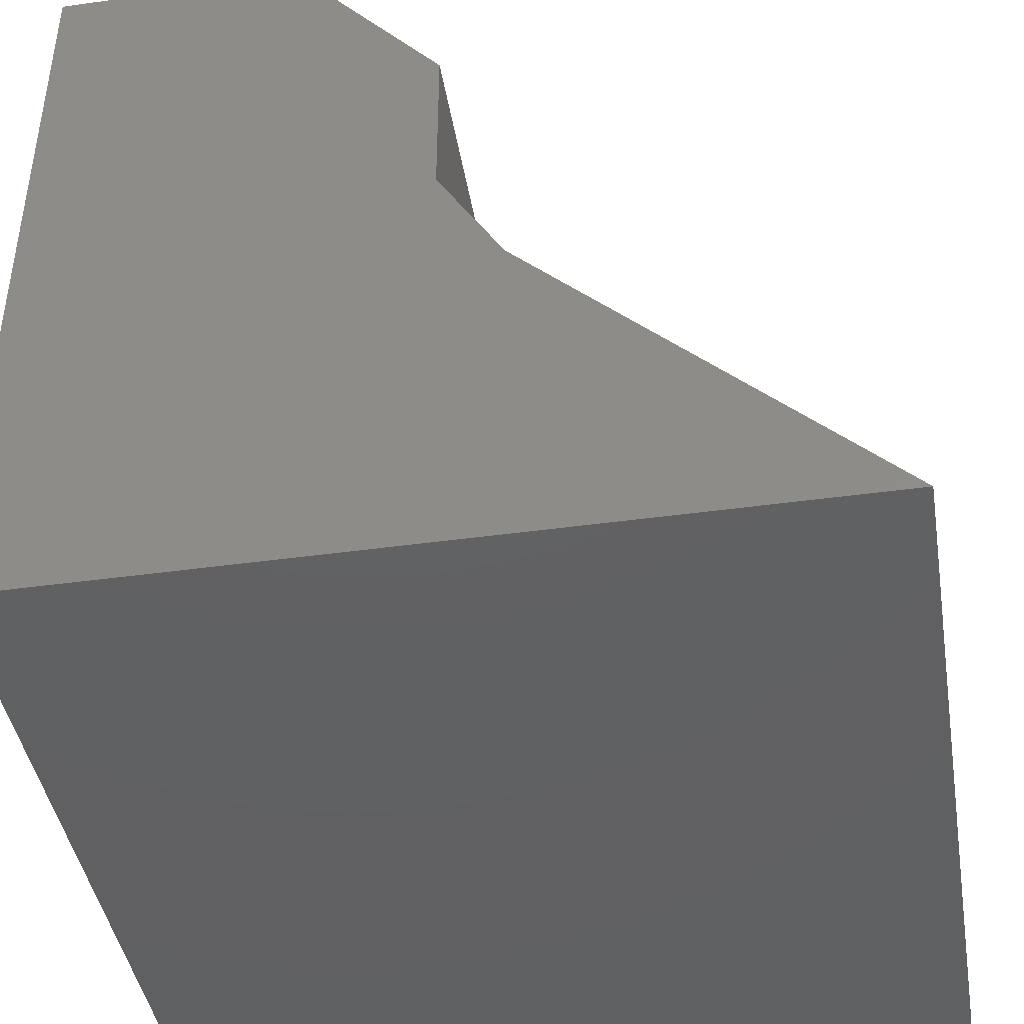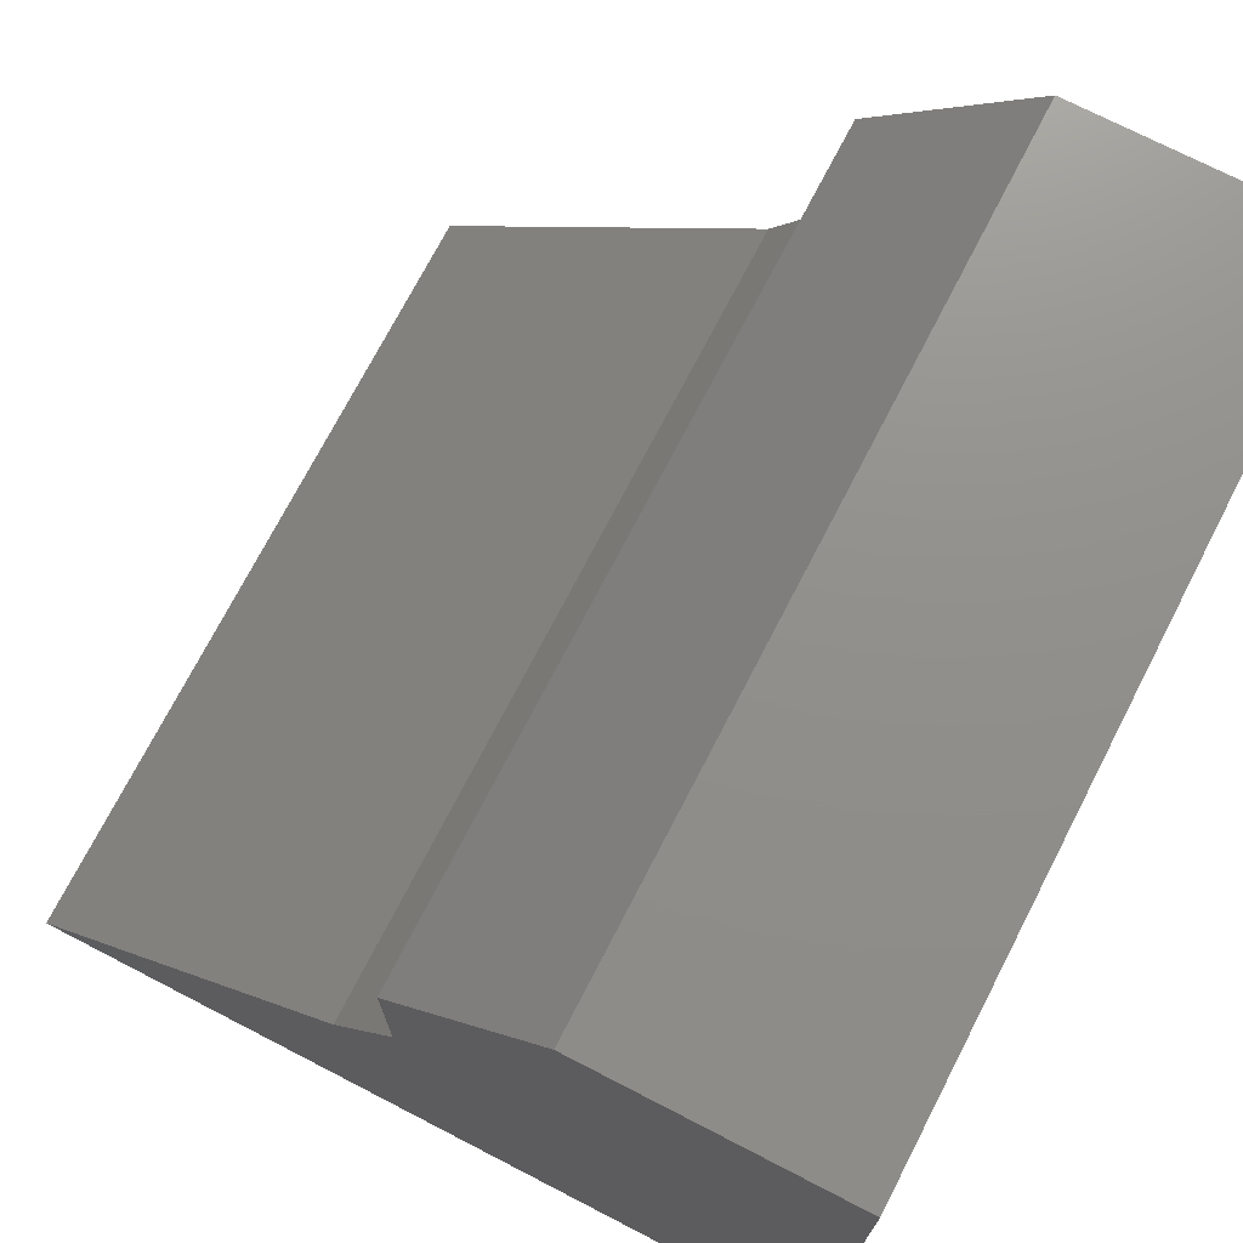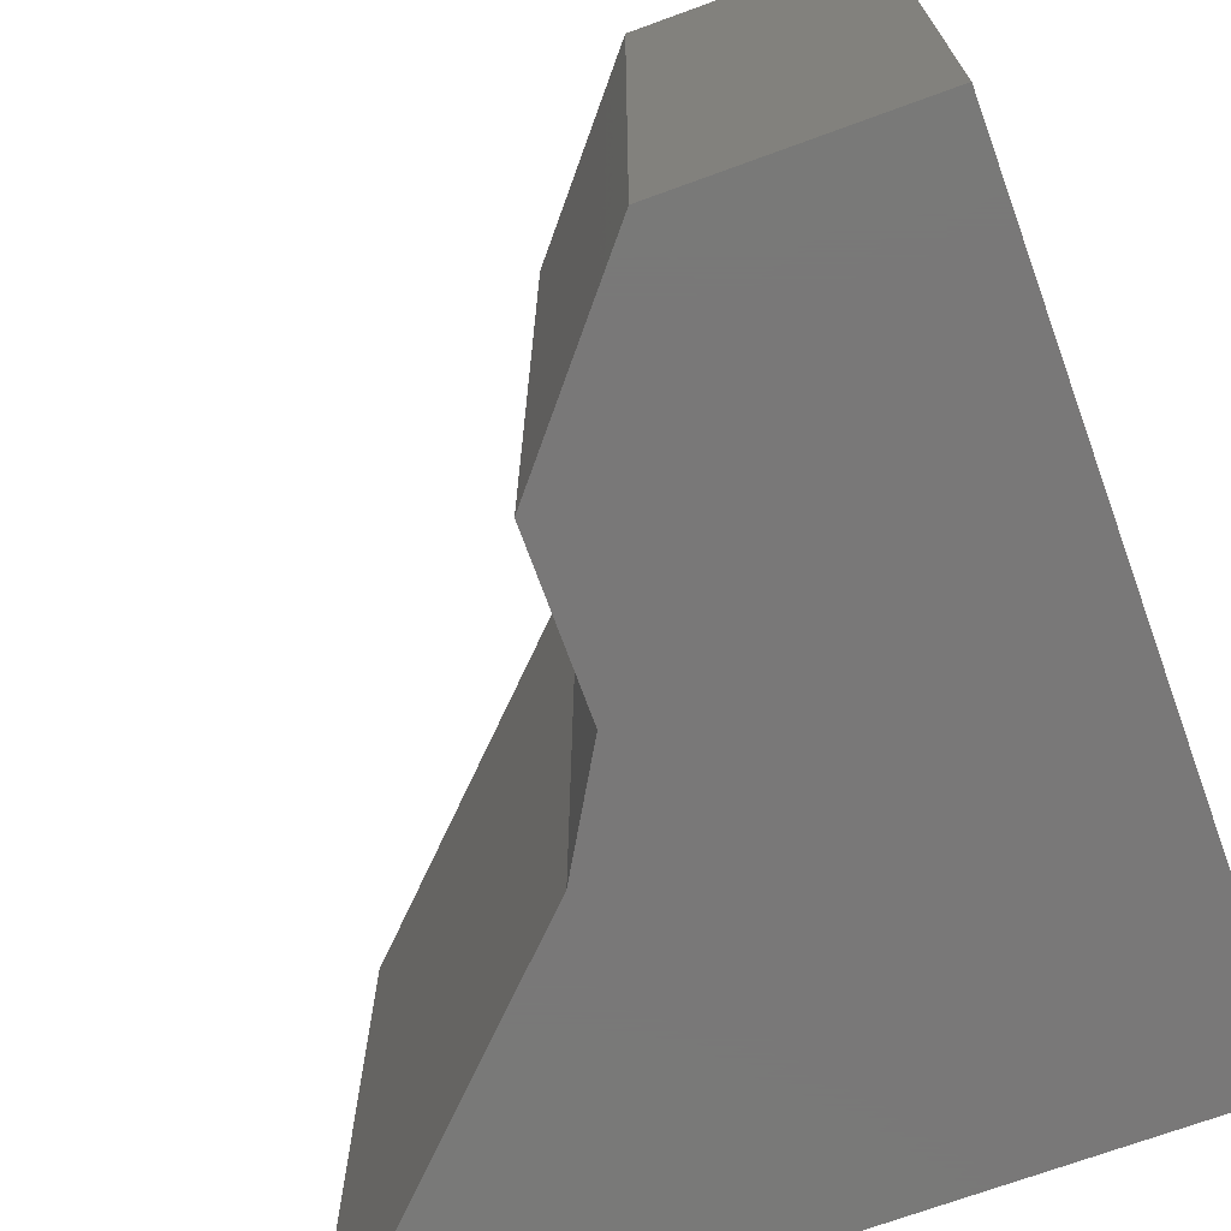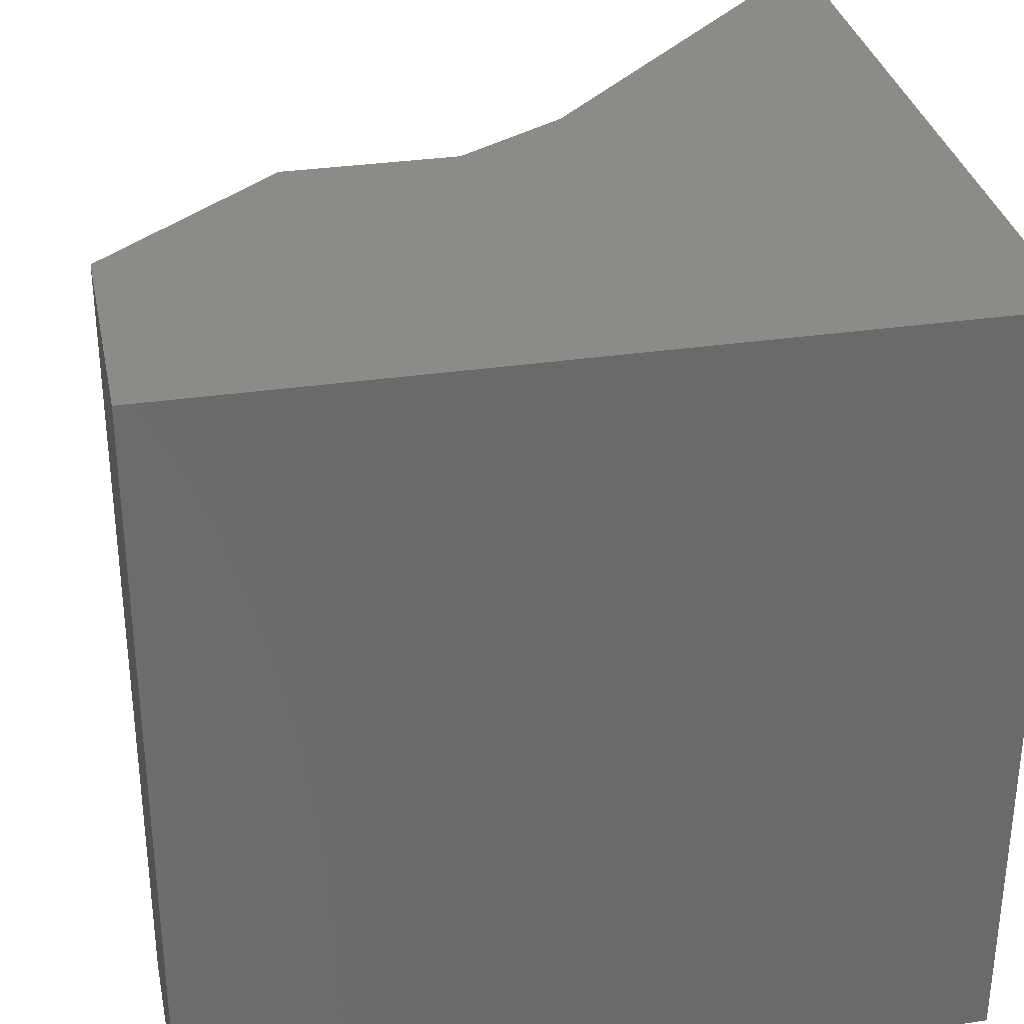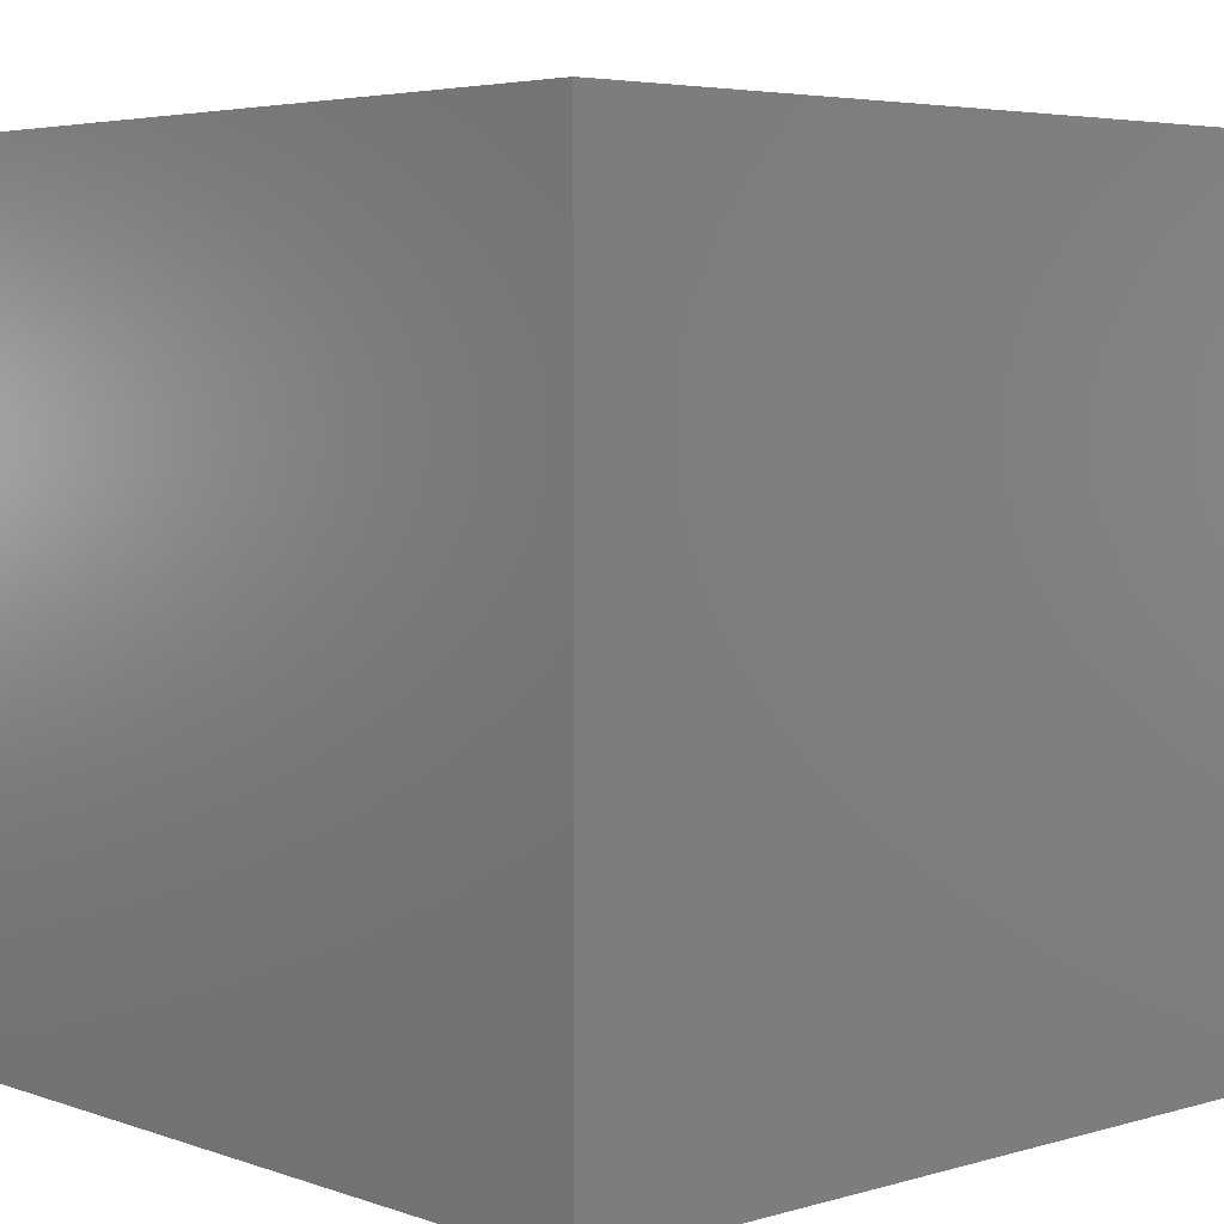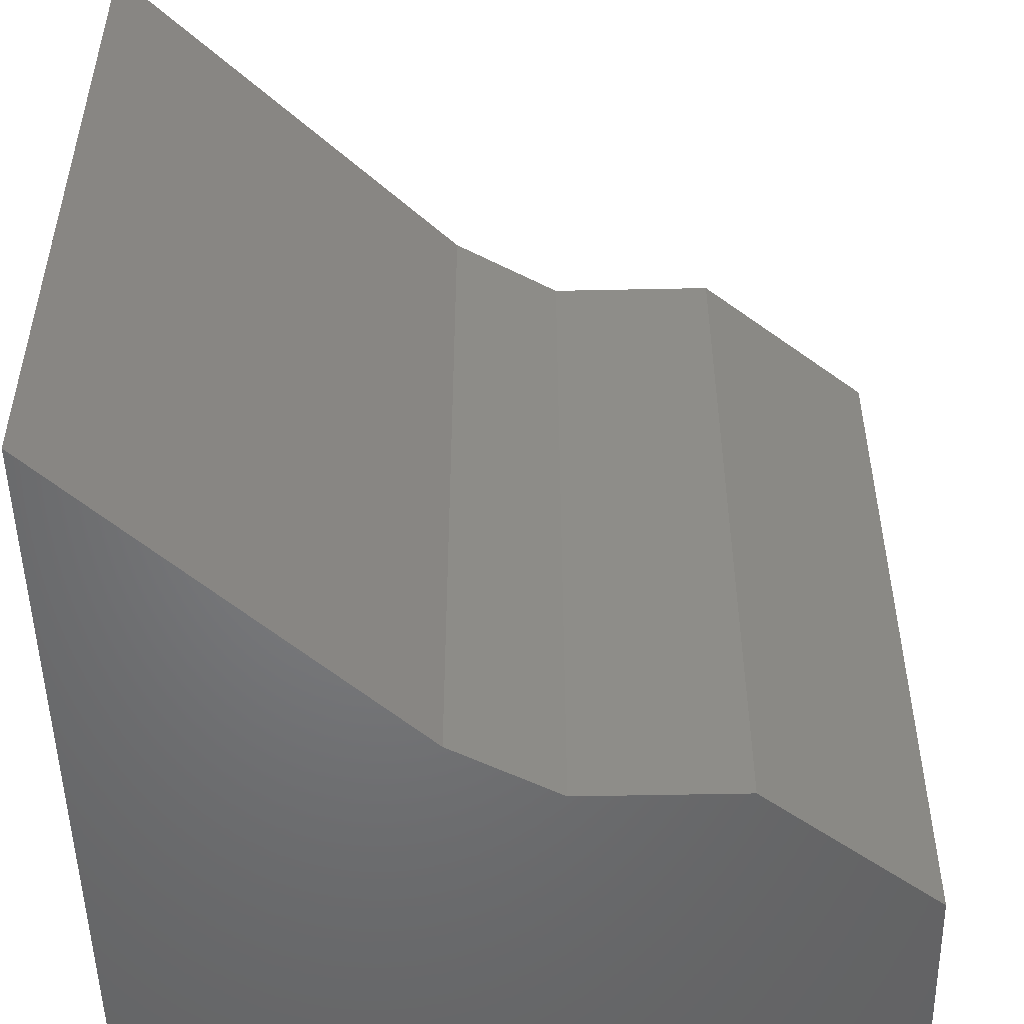
<metadata>
{"format":"stl","ext":"stl","renderer":"f3d","projection":"perspective","resolution":1024,"background":"white","views":[{"elev":-42.9,"azim":-170.6,"up":"+Z"},{"elev":72.8,"azim":27.3,"up":"+Z"},{"elev":-71.4,"azim":20.0,"up":"+Y"},{"elev":32.6,"azim":78.5,"up":"+Y"},{"elev":4.7,"azim":137.6,"up":"+Y"},{"elev":-50.9,"azim":-88.7,"up":"+Y"}]}
</metadata>
<code>
# stl→obj: 14 verts, 24 faces
v -0.5408 4.323e-17 0.2969
v -0.5408 3.776e-17 0.2092
v -0.5408 -0.4141 0.2969
v -0.5408 -0.4141 0.2092
v -0.5739 3.054e-17 0.1526
v -0.75 0 -0.02344
v -0.5739 -0.4141 0.1526
v -0.75 -0.4141 -0.02344
v -0.3359 4.597e-17 -0.02344
v -0.4627 5.776e-17 0.3906
v -0.3359 7.183e-17 0.3906
v -0.3359 -0.4141 -0.02344
v -0.3359 -0.4141 0.3906
v -0.4627 -0.4141 0.3906
f 1 2 3
f 3 2 4
f 5 6 7
f 7 6 8
f 9 6 5
f 9 5 2
f 9 2 1
f 9 1 10
f 9 10 11
f 12 13 14
f 12 14 3
f 12 3 4
f 12 4 7
f 12 7 8
f 2 5 4
f 4 5 7
f 11 10 13
f 13 10 14
f 14 10 3
f 3 10 1
f 9 11 12
f 12 11 13
f 6 9 8
f 8 9 12

</code>
